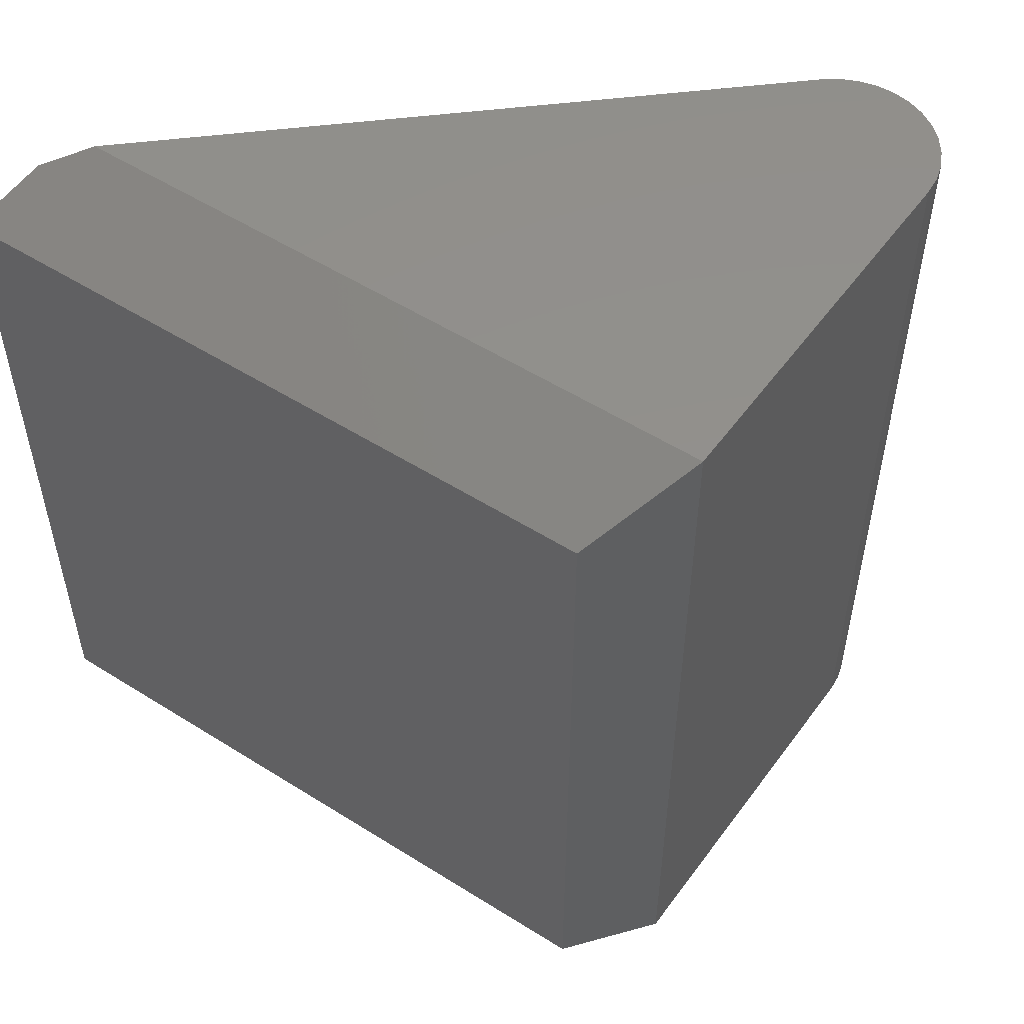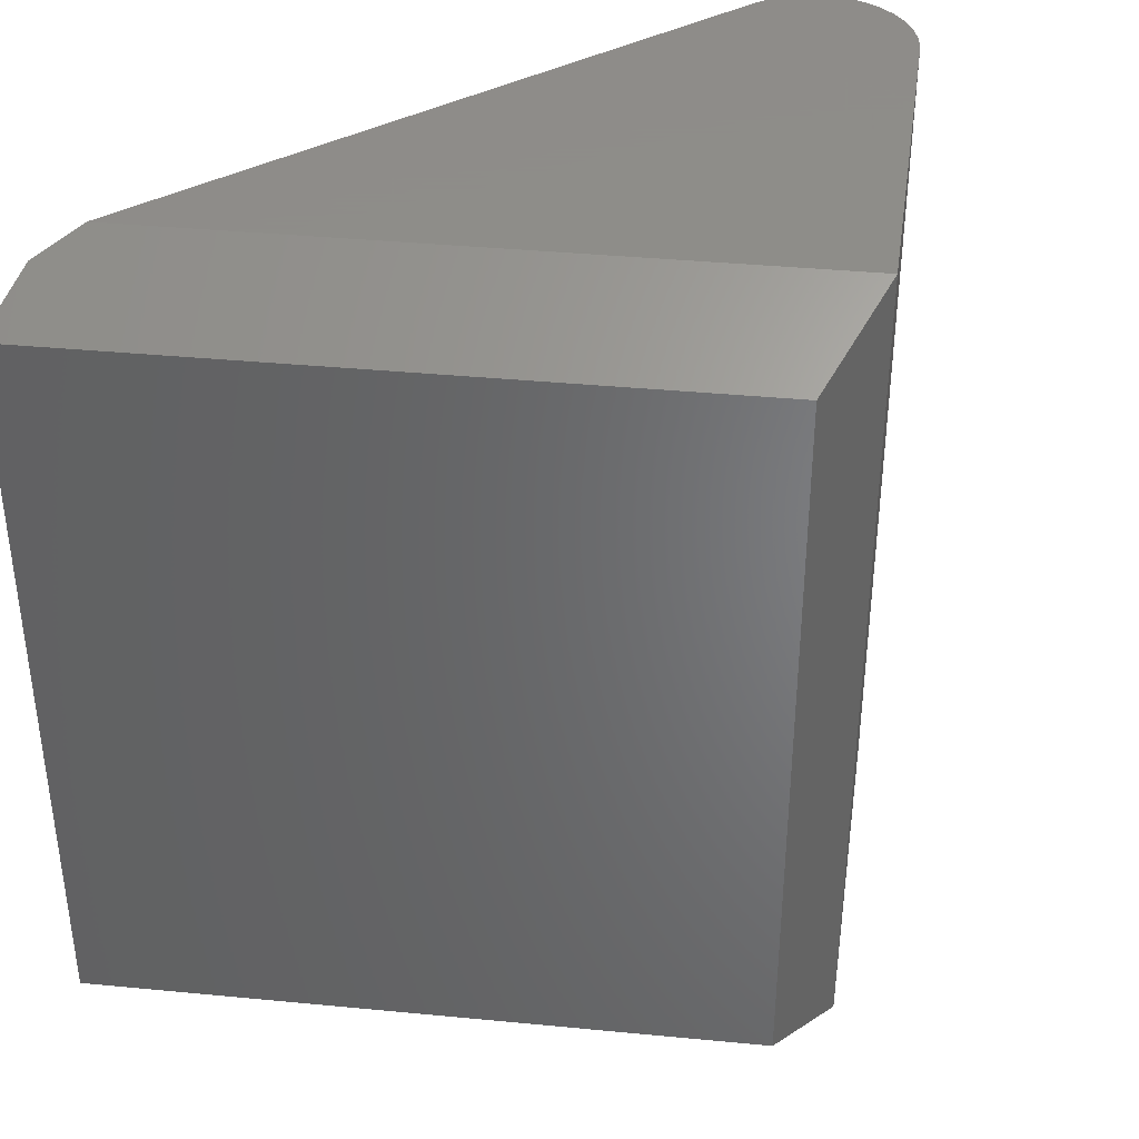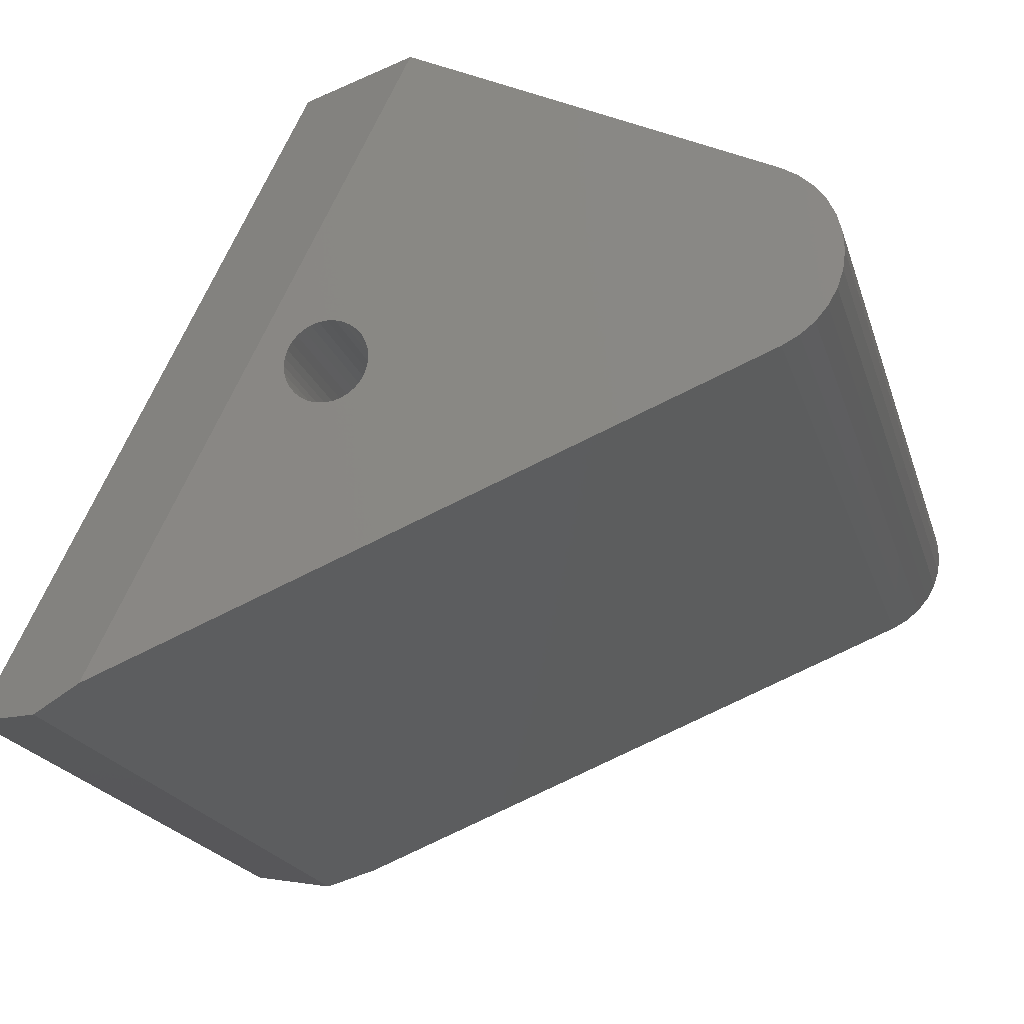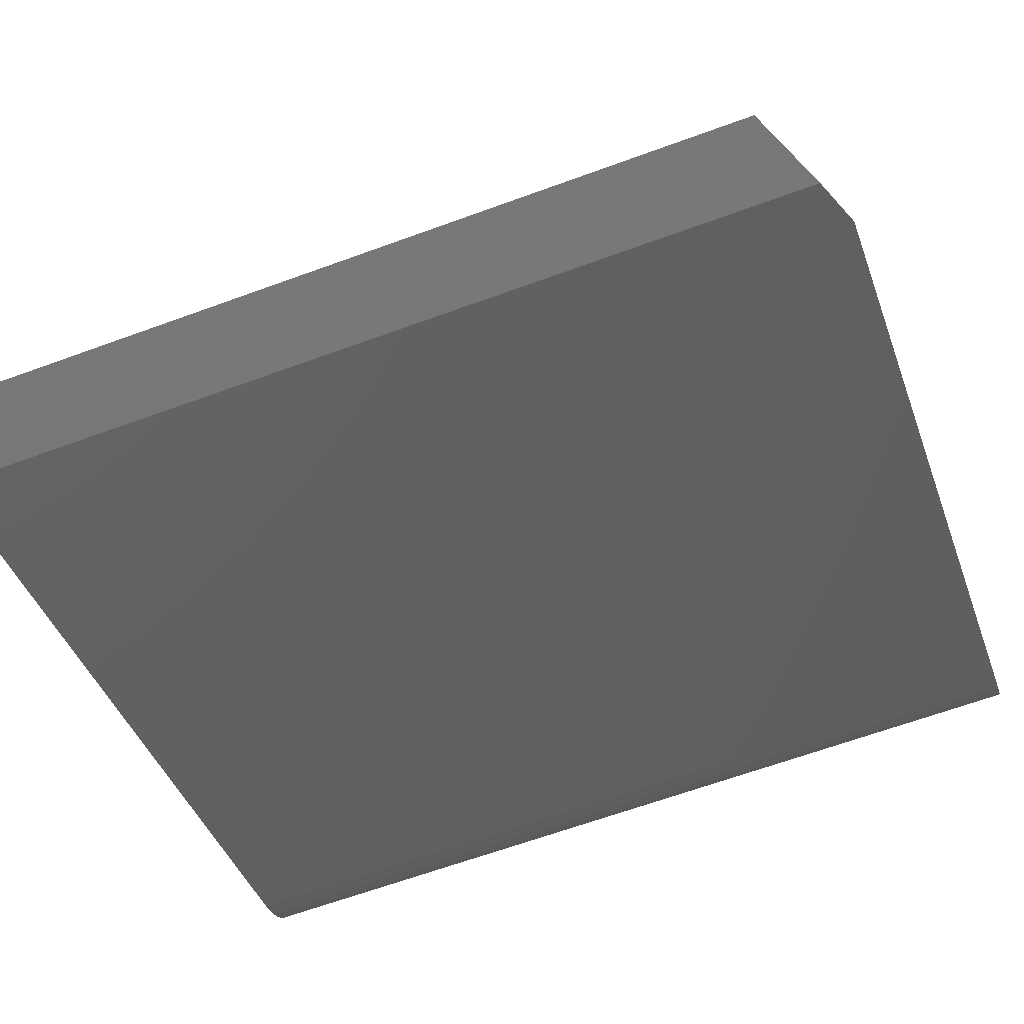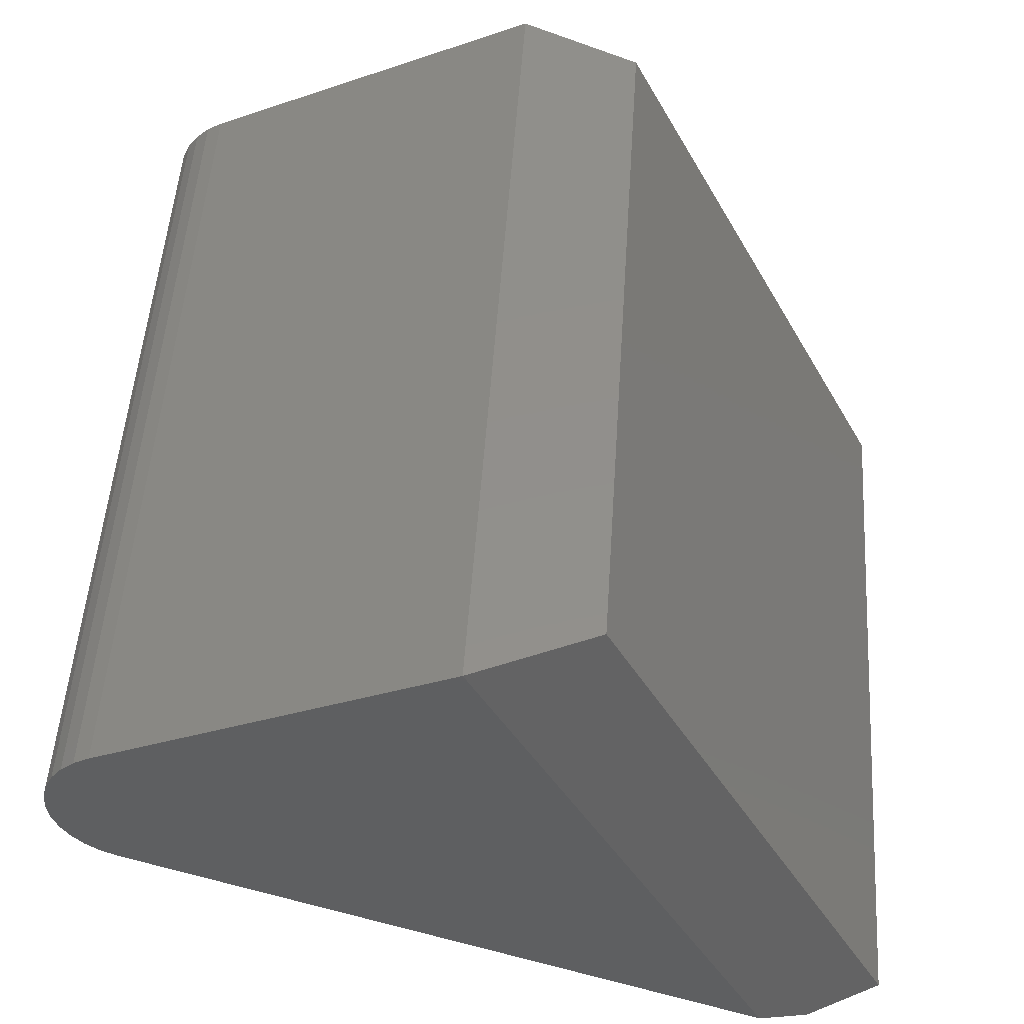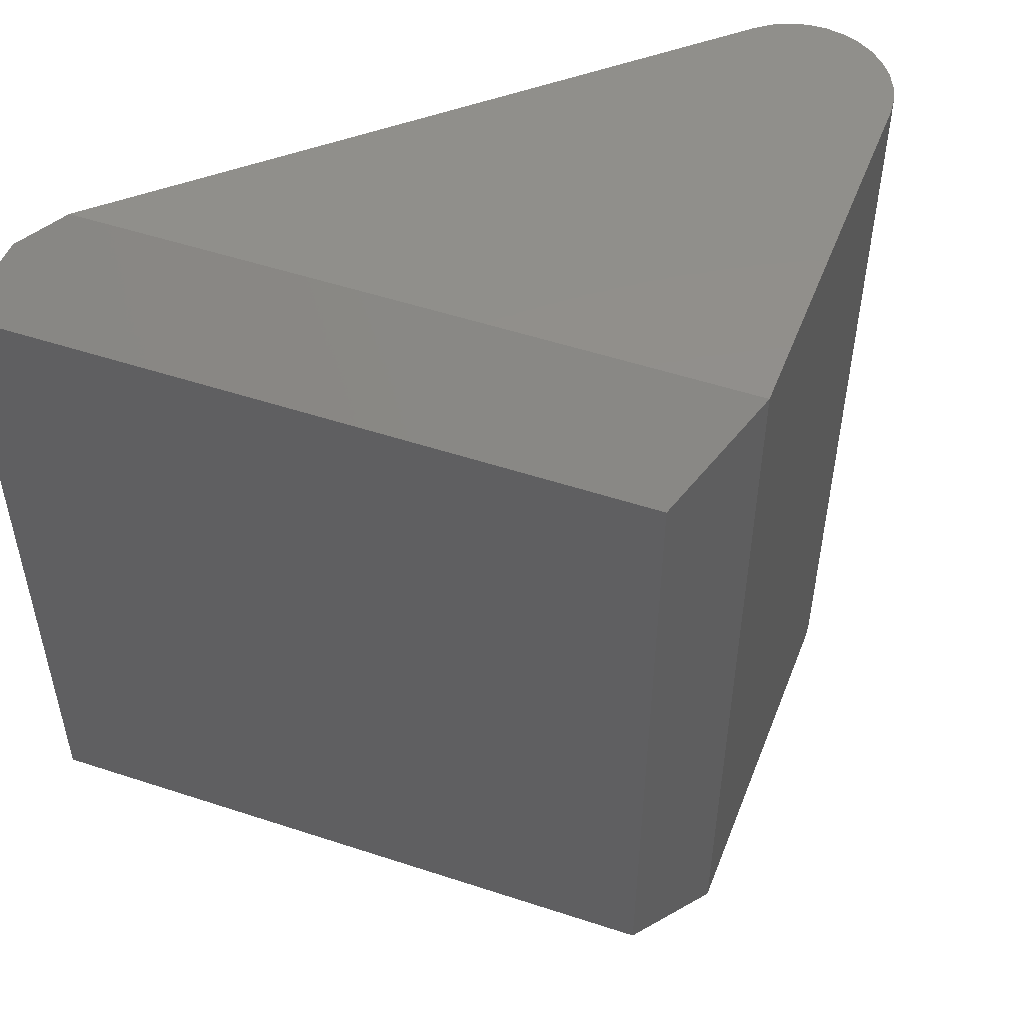
<metadata>
{"format":"stl","ext":"stl","renderer":"f3d","projection":"perspective","resolution":1024,"background":"white","views":[{"elev":53.8,"azim":-29.2,"up":"+Y"},{"elev":38.5,"azim":-56.2,"up":"+Y"},{"elev":-19.9,"azim":14.8,"up":"+Z"},{"elev":-65.0,"azim":-69.8,"up":"+Z"},{"elev":51.2,"azim":-176.2,"up":"+Z"},{"elev":51.9,"azim":-43.5,"up":"+Y"}]}
</metadata>
<code>
# stl→obj: 200 verts, 396 faces
v -0.08993 -0.3594 0.5682
v -0.08402 -0.3594 0.57
v -0.07788 -0.3594 0.5706
v -0.0825 -0.3594 0.5623
v -0.08694 -0.3594 0.5609
v -0.1001 -0.3594 0.5613
v -0.09104 -0.3594 0.5588
v -0.1041 -0.3594 0.5566
v -0.09463 -0.3594 0.5558
v -0.09757 -0.3594 0.5522
v -0.107 -0.3594 0.5511
v -0.09976 -0.3594 0.5481
v -0.1088 -0.3594 0.5452
v -0.1011 -0.3594 0.5437
v -0.1088 -0.3594 0.5329
v -0.1011 -0.3594 0.5344
v -0.09976 -0.3594 0.53
v -0.107 -0.3594 0.527
v -0.09757 -0.3594 0.5259
v -0.1041 -0.3594 0.5216
v -0.09463 -0.3594 0.5223
v -0.09104 -0.3594 0.5194
v -0.1001 -0.3594 0.5168
v -0.08694 -0.3594 0.5172
v -0.0825 -0.3594 0.5158
v -0.09538 -0.3594 0.5129
v -0.06881 -0.3594 0.5609
v -0.07326 -0.3594 0.5623
v -0.06038 -0.3594 0.5653
v -0.05561 -0.3594 0.5613
v -0.06472 -0.3594 0.5588
v -0.06113 -0.3594 0.5558
v -0.05169 -0.3594 0.5566
v -0.05819 -0.3594 0.5522
v -0.04878 -0.3594 0.5511
v -0.056 -0.3594 0.5481
v -0.04699 -0.3594 0.5452
v -0.05465 -0.3594 0.5437
v -0.05419 -0.3594 0.5391
v -0.056 -0.3594 0.53
v -0.05465 -0.3594 0.5344
v -0.04699 -0.3594 0.5329
v -0.04878 -0.3594 0.527
v -0.05819 -0.3594 0.5259
v -0.05169 -0.3594 0.5216
v -0.06113 -0.3594 0.5223
v -0.06472 -0.3594 0.5194
v -0.05561 -0.3594 0.5168
v -0.06881 -0.3594 0.5172
v -0.06038 -0.3594 0.5129
v -0.07326 -0.3594 0.5158
v -0.07173 -0.3594 0.5082
v -0.07788 -0.3594 0.5076
v -0.06583 -0.3594 0.51
v -0.04638 -0.3594 0.5391
v -0.1094 -0.3594 0.5391
v -0.1016 -0.3594 0.5391
v -0.07788 -0.3594 0.5154
v -0.08402 -0.3594 0.5082
v -0.08993 -0.3594 0.51
v -0.07788 -0.3594 0.5627
v -0.09538 -0.3594 0.5653
v -0.07173 -0.3594 0.57
v -0.06583 -0.3594 0.5682
v -0.07326 -0.5 0.5158
v -0.06881 -0.5 0.5172
v -0.06472 -0.5 0.5194
v -0.06113 -0.5 0.5223
v -0.05819 -0.5 0.5259
v -0.056 -0.5 0.53
v -0.05465 -0.5 0.5344
v -0.05419 -0.5 0.5391
v -0.07788 -0.5 0.5154
v -0.0825 -0.5 0.5158
v -0.08694 -0.5 0.5172
v -0.09104 -0.5 0.5194
v -0.09463 -0.5 0.5223
v -0.09757 -0.5 0.5259
v -0.09976 -0.5 0.53
v -0.1011 -0.5 0.5344
v -0.1016 -0.5 0.5391
v -0.0825 -0.5 0.5623
v -0.08694 -0.5 0.5609
v -0.09104 -0.5 0.5588
v -0.09463 -0.5 0.5558
v -0.09757 -0.5 0.5522
v -0.09976 -0.5 0.5481
v -0.1011 -0.5 0.5437
v -0.07788 -0.5 0.5627
v -0.07326 -0.5 0.5623
v -0.06881 -0.5 0.5609
v -0.06472 -0.5 0.5588
v -0.06113 -0.5 0.5558
v -0.05819 -0.5 0.5522
v -0.056 -0.5 0.5481
v -0.05465 -0.5 0.5437
v -0.04638 -0.4922 0.5391
v -0.04699 -0.4922 0.5329
v -0.04878 -0.4922 0.527
v -0.05169 -0.4922 0.5216
v -0.05561 -0.4922 0.5168
v -0.06038 -0.4922 0.5129
v -0.06583 -0.4922 0.51
v -0.07173 -0.4922 0.5082
v -0.07788 -0.4922 0.5076
v -0.08402 -0.4922 0.5082
v -0.08993 -0.4922 0.51
v -0.09538 -0.4922 0.5129
v -0.1001 -0.4922 0.5168
v -0.1041 -0.4922 0.5216
v -0.107 -0.4922 0.527
v -0.1088 -0.4922 0.5329
v -0.1094 -0.4922 0.5391
v -0.1088 -0.4922 0.5452
v -0.107 -0.4922 0.5511
v -0.1041 -0.4922 0.5566
v -0.1001 -0.4922 0.5613
v -0.09538 -0.4922 0.5653
v -0.08993 -0.4922 0.5682
v -0.08402 -0.4922 0.57
v -0.07788 -0.4922 0.5706
v -0.07173 -0.4922 0.57
v -0.06583 -0.4922 0.5682
v -0.06038 -0.4922 0.5653
v -0.05561 -0.4922 0.5613
v -0.05169 -0.4922 0.5566
v -0.04878 -0.4922 0.5511
v -0.04699 -0.4922 0.5452
v 0.1911 -0.4922 0.579
v 0.1916 -0.4922 0.57
v 0.1905 -0.4922 0.5611
v 0.1888 -0.4922 0.5878
v 0.1876 -0.4922 0.5525
v 0.1848 -0.4922 0.5959
v 0.1832 -0.4922 0.5446
v 0.1794 -0.4922 0.6031
v -0.03523 -0.4923 0.709
v 0.1649 -0.4922 0.6138
v 0.1727 -0.4922 0.6092
v 0.1773 -0.4922 0.5377
v 0.1702 -0.4922 0.5321
v 0.1622 -0.4922 0.528
v -0.201 -0.4922 0.3827
v -0.09928 -0.4639 0.7081
v -0.2706 -0.4639 0.3704
v -0.2399 -0.4783 0.3671
v -0.201 -0.007812 0.3827
v -0.2399 -0.02166 0.3671
v 0.1622 -0.007812 0.528
v 0.1916 -0.007812 0.57
v 0.1911 -0.007812 0.579
v 0.1888 -0.007812 0.5878
v 0.1848 -0.007812 0.5959
v 0.1794 -0.007812 0.6031
v 0.1727 -0.007812 0.6092
v 0.1649 -0.007812 0.6138
v 0.1905 -0.007812 0.5611
v 0.1876 -0.007812 0.5525
v 0.1832 -0.007812 0.5446
v 0.1773 -0.007812 0.5377
v 0.1702 -0.007812 0.5321
v -0.03523 -0.007812 0.709
v -0.09928 -0.03608 0.7081
v -0.2706 -0.03608 0.3704
v 0.1981 -0.5 0.5593
v 0.1948 -0.5 0.5493
v 0.1896 -0.5 0.5401
v 0.1827 -0.5 0.5321
v 0.1745 -0.5 0.5256
v 0.1651 -0.5 0.5207
v -0.2089 -0.5 0.3711
v -0.03352 -0.5 0.7168
v 0.1683 -0.5 0.6209
v 0.1995 -0.5 0.5698
v 0.1988 -0.5 0.5803
v 0.1961 -0.5 0.5905
v 0.1915 -0.5 0.6
v 0.1852 -0.5 0.6084
v 0.1773 -0.5 0.6155
v 0.1773 4.184e-17 0.6155
v 0.1852 4.188e-17 0.6084
v 0.1683 4.164e-17 0.6209
v -0.03352 3.576e-17 0.7168
v 0.1915 4.177e-17 0.6
v 0.1961 4.15e-17 0.5905
v 0.1988 4.108e-17 0.5803
v 0.1995 4.053e-17 0.5698
v 0.1981 3.988e-17 0.5593
v 0.1948 3.914e-17 0.5493
v 0.1896 3.834e-17 0.5401
v 0.1827 3.751e-17 0.5321
v 0.1745 3.669e-17 0.5256
v 0.1651 3.59e-17 0.5207
v -0.2089 6.834e-18 0.3711
v -0.2388 -0.01063 0.3591
v -0.2388 -0.4894 0.3591
v -0.1041 -0.03125 0.7158
v -0.2827 -0.03125 0.3638
v -0.1041 -0.4688 0.7158
v -0.2827 -0.4688 0.3638
f 1 2 3
f 4 5 6
f 6 5 7
f 7 8 6
f 9 8 7
f 8 9 10
f 10 11 8
f 11 10 12
f 12 13 11
f 14 13 12
f 15 16 17
f 17 18 15
f 19 18 17
f 20 18 19
f 21 20 19
f 20 21 22
f 22 23 20
f 24 23 22
f 23 24 25
f 25 26 23
f 27 28 29
f 30 27 29
f 31 27 30
f 32 31 30
f 33 32 30
f 34 32 33
f 35 34 33
f 36 34 35
f 37 36 35
f 37 38 36
f 38 37 39
f 40 41 42
f 43 40 42
f 43 44 40
f 44 43 45
f 46 44 45
f 47 46 45
f 48 47 45
f 49 47 48
f 50 51 49
f 49 48 50
f 52 53 54
f 55 42 41
f 55 41 39
f 55 39 37
f 56 13 14
f 56 14 57
f 56 57 16
f 56 16 15
f 58 51 50
f 58 50 54
f 58 54 53
f 58 53 59
f 58 59 60
f 58 60 26
f 58 26 25
f 61 4 6
f 61 6 62
f 61 62 1
f 61 1 3
f 61 3 63
f 61 63 64
f 61 64 29
f 61 29 28
f 58 65 51
f 51 65 66
f 51 66 49
f 49 66 67
f 49 67 47
f 47 67 68
f 47 68 46
f 46 68 69
f 46 69 44
f 44 69 70
f 44 70 40
f 40 70 71
f 40 71 41
f 41 71 72
f 41 72 39
f 65 58 73
f 73 58 25
f 73 25 74
f 74 25 24
f 74 24 75
f 75 24 22
f 75 22 76
f 76 22 21
f 76 21 77
f 77 21 19
f 77 19 78
f 78 19 17
f 78 17 79
f 79 17 16
f 79 16 80
f 80 16 57
f 80 57 81
f 61 82 4
f 4 82 83
f 4 83 5
f 5 83 84
f 5 84 7
f 7 84 85
f 7 85 9
f 9 85 86
f 9 86 10
f 10 86 87
f 10 87 12
f 12 87 88
f 12 88 14
f 14 88 81
f 14 81 57
f 82 61 89
f 89 61 28
f 89 28 90
f 90 28 27
f 90 27 91
f 91 27 31
f 91 31 92
f 92 31 32
f 92 32 93
f 93 32 34
f 93 34 94
f 94 34 36
f 94 36 95
f 95 36 38
f 95 38 96
f 96 38 39
f 96 39 72
f 55 97 42
f 42 97 98
f 42 98 43
f 43 98 99
f 43 99 45
f 45 99 100
f 45 100 48
f 48 100 101
f 48 101 50
f 50 101 102
f 50 102 54
f 54 102 103
f 54 103 52
f 52 103 104
f 52 104 53
f 53 104 105
f 53 105 59
f 59 105 106
f 59 106 60
f 60 106 107
f 60 107 26
f 26 107 108
f 26 108 23
f 23 108 109
f 23 109 20
f 20 109 110
f 20 110 18
f 18 110 111
f 18 111 15
f 15 111 112
f 15 112 56
f 56 112 113
f 56 113 13
f 13 113 114
f 13 114 11
f 11 114 115
f 11 115 8
f 8 115 116
f 8 116 6
f 6 116 117
f 6 117 62
f 62 117 118
f 62 118 1
f 1 118 119
f 1 119 2
f 2 119 120
f 2 120 3
f 3 120 121
f 3 121 63
f 63 121 122
f 63 122 64
f 64 122 123
f 64 123 29
f 29 123 124
f 29 124 30
f 30 124 125
f 30 125 33
f 33 125 126
f 33 126 35
f 35 126 127
f 35 127 37
f 37 127 128
f 37 128 55
f 55 128 97
f 129 130 131
f 131 132 129
f 133 132 131
f 134 132 133
f 135 134 133
f 136 134 135
f 97 137 138
f 97 138 139
f 97 139 136
f 97 136 135
f 97 135 140
f 97 140 141
f 97 141 142
f 143 137 116
f 143 116 115
f 143 115 114
f 143 114 113
f 143 113 112
f 143 112 111
f 143 111 110
f 143 110 109
f 143 109 108
f 143 108 107
f 143 107 106
f 143 106 105
f 143 105 104
f 142 143 104
f 142 104 103
f 142 103 102
f 142 102 101
f 142 101 100
f 142 100 99
f 142 99 98
f 142 98 97
f 137 97 128
f 137 128 127
f 137 127 126
f 137 126 125
f 137 125 124
f 137 124 123
f 137 123 122
f 137 122 121
f 137 121 120
f 137 120 119
f 137 119 118
f 137 118 117
f 137 117 116
f 144 137 145
f 145 137 143
f 145 143 146
f 143 142 146
f 147 148 149
f 149 148 146
f 149 146 142
f 150 129 151
f 151 129 132
f 151 132 152
f 152 132 134
f 152 134 153
f 153 134 136
f 153 136 154
f 154 136 139
f 154 139 155
f 155 139 138
f 155 138 156
f 129 150 130
f 130 150 157
f 130 157 131
f 131 157 158
f 131 158 133
f 133 158 159
f 133 159 135
f 135 159 160
f 135 160 140
f 140 160 161
f 140 161 141
f 141 161 149
f 141 149 142
f 156 138 162
f 162 138 137
f 137 144 162
f 162 144 163
f 163 144 164
f 164 144 145
f 148 164 146
f 146 164 145
f 148 147 164
f 164 147 162
f 164 162 163
f 157 150 151
f 151 152 157
f 157 152 158
f 158 152 153
f 158 153 159
f 159 153 154
f 159 154 160
f 160 154 155
f 160 155 161
f 156 162 147
f 156 147 149
f 156 149 161
f 156 161 155
f 165 92 93
f 165 93 94
f 165 94 166
f 94 95 166
f 166 95 96
f 166 96 167
f 71 70 168
f 169 168 70
f 169 70 69
f 169 69 68
f 72 71 168
f 72 168 167
f 72 167 96
f 170 169 68
f 170 68 67
f 170 67 66
f 170 66 65
f 171 170 65
f 171 65 73
f 171 73 74
f 171 74 75
f 171 75 76
f 171 76 77
f 171 77 78
f 171 78 79
f 171 79 80
f 171 80 81
f 171 81 88
f 171 88 87
f 171 87 86
f 172 171 86
f 172 86 85
f 172 85 84
f 172 84 83
f 172 83 82
f 172 82 89
f 172 89 173
f 174 89 90
f 174 90 91
f 174 91 92
f 174 92 165
f 89 174 175
f 89 175 176
f 89 176 177
f 89 177 178
f 89 178 179
f 89 179 173
f 180 181 182
f 183 182 181
f 183 181 184
f 183 184 185
f 183 185 186
f 183 186 187
f 183 187 188
f 183 188 189
f 183 189 190
f 183 190 191
f 183 191 192
f 183 192 193
f 183 193 194
f 182 183 173
f 173 183 172
f 193 170 194
f 194 170 171
f 194 171 195
f 195 171 196
f 182 173 180
f 180 173 179
f 180 179 181
f 181 179 178
f 181 178 184
f 184 178 177
f 184 177 185
f 185 177 176
f 185 176 186
f 186 176 175
f 186 175 187
f 187 175 174
f 187 174 188
f 188 174 165
f 188 165 189
f 189 165 166
f 189 166 190
f 190 166 167
f 190 167 191
f 191 167 168
f 191 168 192
f 192 168 169
f 192 169 193
f 193 169 170
f 197 198 199
f 199 198 200
f 172 183 199
f 199 183 197
f 197 183 198
f 198 183 194
f 198 194 195
f 195 196 198
f 198 196 200
f 196 171 200
f 200 171 172
f 200 172 199

</code>
